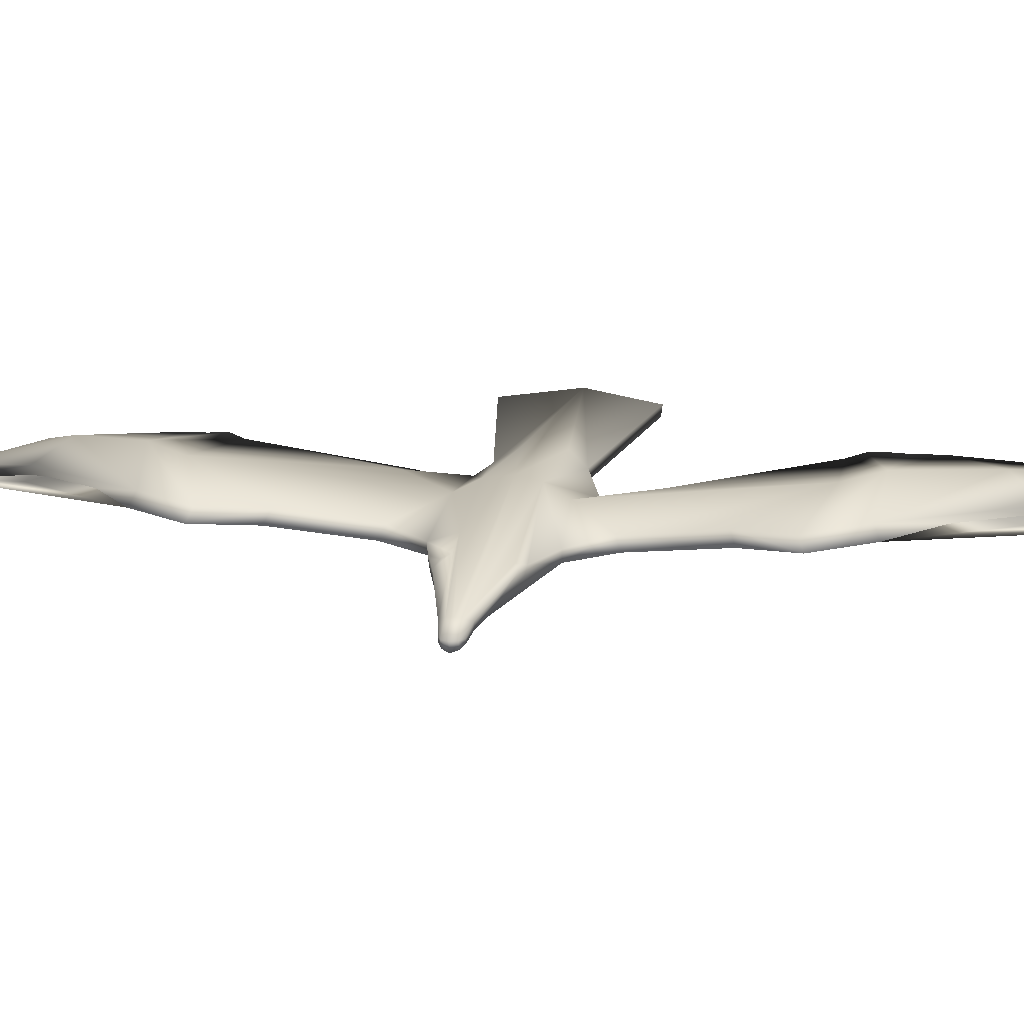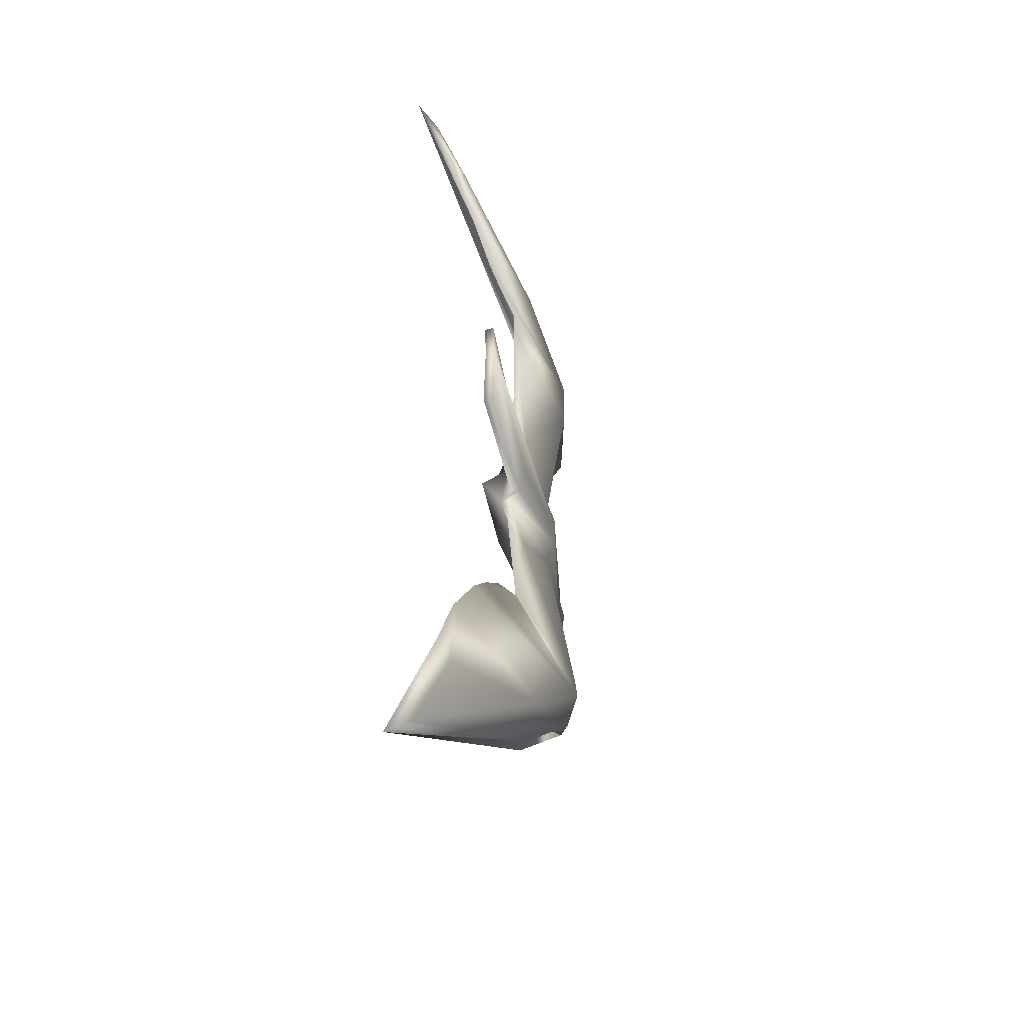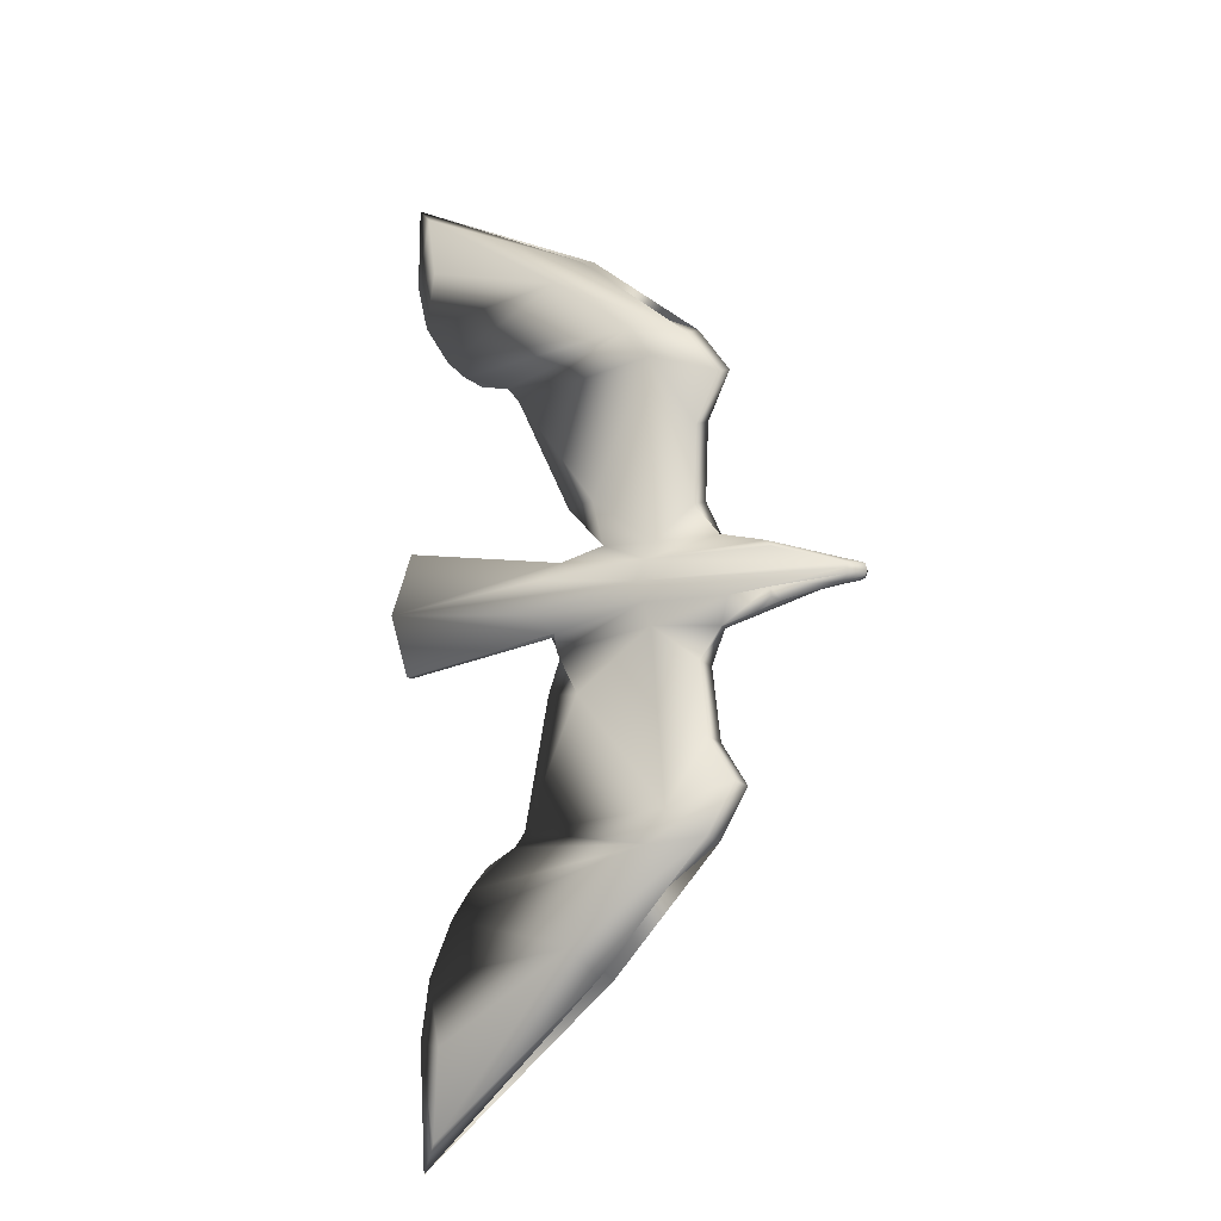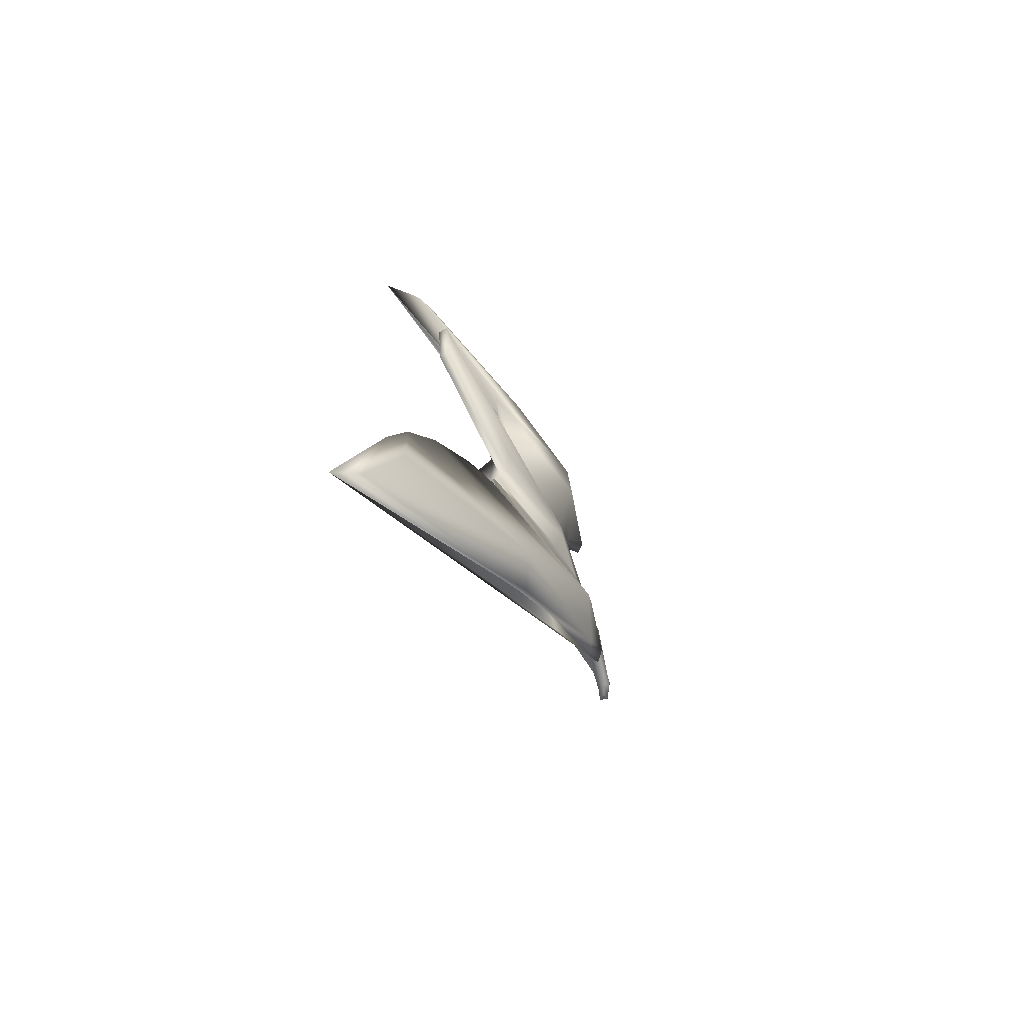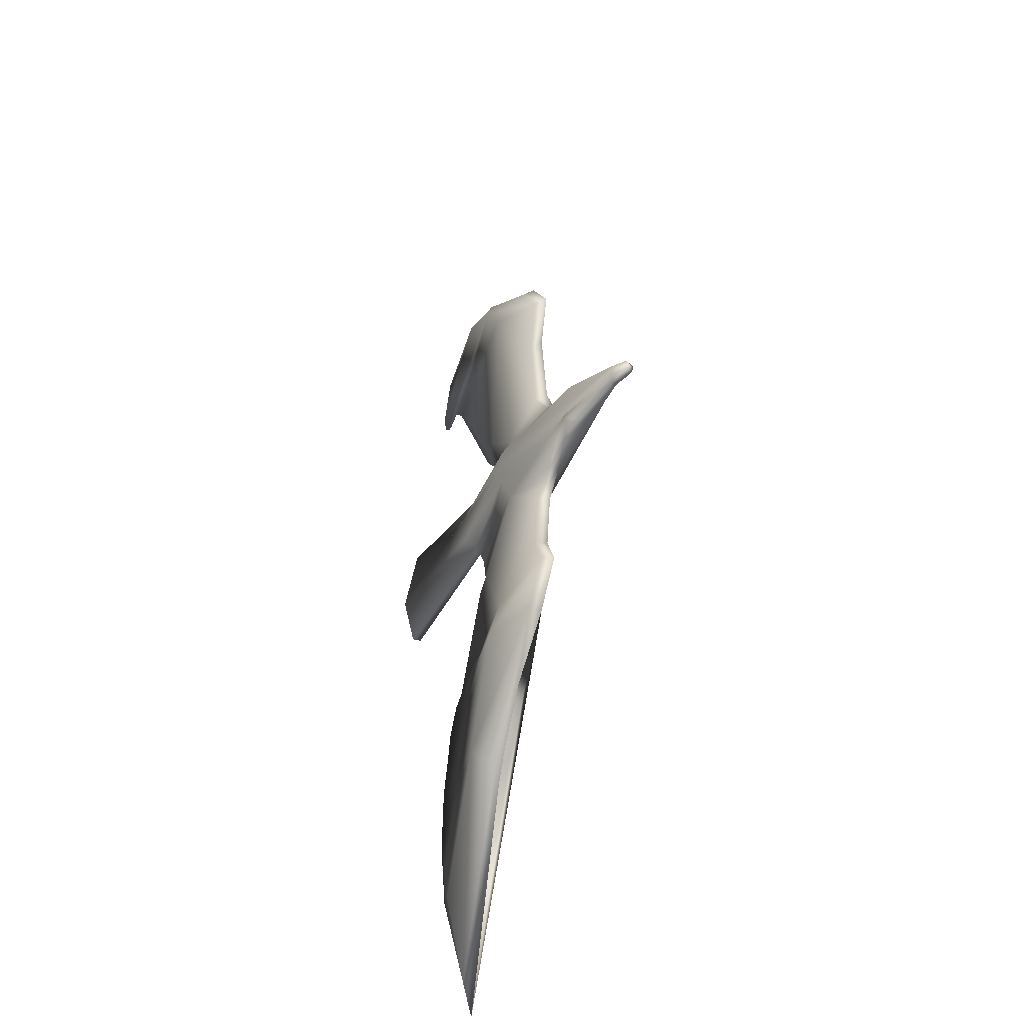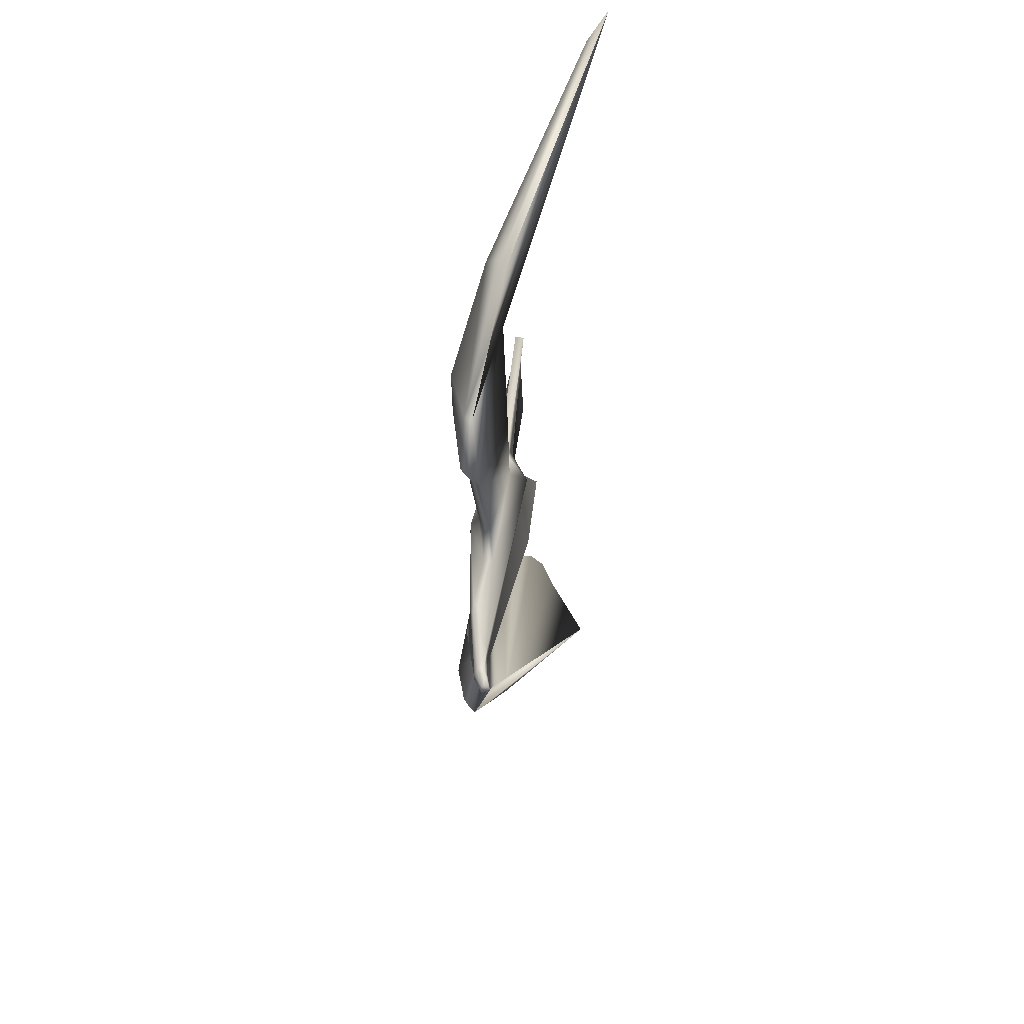
<metadata>
{"format":"obj","ext":"obj","renderer":"f3d","projection":"perspective","resolution":1024,"background":"white","views":[{"elev":14.7,"azim":101.0,"up":"+Z"},{"elev":-48.5,"azim":-74.0,"up":"+Y"},{"elev":-19.1,"azim":25.4,"up":"+Y"},{"elev":-76.1,"azim":-59.6,"up":"+Y"},{"elev":-42.8,"azim":65.3,"up":"+Y"},{"elev":50.8,"azim":101.4,"up":"+Y"}]}
</metadata>
<code>
o Seagull
v -0.2752 -0.06712 0.0457
v -0.09104 -0.03552 0.02906
v -0.09174 -0.05422 0.01568
v -0.1217 -0.2697 0.04386
v -0.1333 -0.2871 0.04638
v -0.2002 -0.3271 0.02885
v -0.226 -0.3572 0.0224
v -0.2979 -0.6341 -0.05353
v -0.02024 -0.4422 0.02105
v 0.116 -0.304 0.03911
v 0.1496 -0.2448 0.03714
v 0.1152 -0.1889 0.02938
v 0.1005 -0.09473 0.01739
v -0.2943 0.009178 0.0536
v -0.2749 -0.06849 0.05738
v -0.0884 -0.03552 0.04067
v -0.09119 -0.05386 0.02746
v -0.2734 -0.6023 -0.03072
v -0.03202 -0.4407 0.03313
v 0.1054 -0.299 0.0513
v 0.1391 -0.2397 0.04933
v 0.1046 -0.1838 0.04158
v 0.09054 -0.08945 0.02968
v 0.1148 -0.04974 0.01119
v 0.1154 -0.0501 0.02291
v 0.2248 -0.01461 -0.005031
v 0.1772 -0.03401 0.0161
v -0.2785 -0.4908 -0.004389
v -0.2503 -0.4993 0.004147
v 0.03746 -0.04534 0.04526
v 0.06573 -0.2682 0.0735
v 0.04578 -0.308 0.07955
v -0.05933 -0.4082 0.05553
v -0.1014 -0.1057 0.02773
v -0.05957 -0.1121 0.03833
v 0.1285 -0.0197 0.03608
v 0.2328 -0.005479 -0.006244
v 0.179 -0.01546 0.03235
v 0.03323 -0.02051 0.05798
v 0.008691 -0.02067 -0.01738
v -0.1047 -0.02529 -0.007388
v -0.1045 -0.01393 0.05224
v -0.1096 -0.01393 0.03046
v 0.2618 0.0035 0.004577
v 0.2613 -0.003388 0.003889
v 0.2541 -0.0108 -0.00013
v 0.2533 -0.0108 -0.006975
v 0.2594 -0.003388 -0.01269
v 0.278 -0.003881 -0.009003
v 0.2698 -0.007667 -0.009542
v 0.268 -0.007655 -0.01393
v 0.2744 -0.003858 -0.01734
v 0.2769 0.003342 -0.02009
v -0.294 0.009197 0.06527
v 0.28 0.003324 -0.009422
v -0.1729 -0.3037 0.03721
v -0.2613 -0.4204 0.008984
v -0.2739 0.0851 0.04542
v -0.08161 0.05007 0.03062
v -0.03312 0.06928 0.01711
v -0.136 0.2673 0.04735
v -0.1496 0.2837 0.05015
v -0.2186 0.3196 0.034
v -0.2464 0.348 0.02802
v -0.3373 0.6194 -0.04725
v -0.04654 0.4459 0.02178
v 0.09854 0.3166 0.03728
v 0.1358 0.2596 0.03476
v 0.1048 0.2016 0.02797
v 0.09587 0.1067 0.01663
v -0.2736 0.08651 0.05709
v -0.07917 0.05007 0.04212
v -0.03084 0.06856 0.02877
v -0.3104 0.5893 -0.02488
v -0.05794 0.4437 0.03413
v 0.08856 0.311 0.04972
v 0.1258 0.254 0.04721
v 0.09483 0.1959 0.04042
v 0.08588 0.101 0.02908
v 0.1137 0.06153 0.01039
v 0.1146 0.06182 0.02211
v 0.2251 0.02225 -0.005068
v 0.1856 0.0395 0.02182
v -0.3079 0.4778 0.001946
v -0.28 0.4882 0.009819
v 0.04082 0.05592 0.0447
v 0.05142 0.2778 0.07291
v 0.02912 0.3164 0.07927
v -0.08264 0.4096 0.05725
v -0.0763 0.1224 0.02842
v -0.04034 0.124 0.03754
v 0.233 0.01297 -0.006262
v 0.03559 0.03168 0.05745
v -0.05186 0.03894 -0.003491
v -0.1017 0.02892 0.05276
v -0.1063 0.02892 0.03115
v 0.2614 0.01039 0.003875
v 0.2544 0.01793 -0.000159
v 0.2536 0.01793 -0.007004
v 0.2595 0.01039 -0.0127
v 0.2781 0.01057 -0.009017
v 0.27 0.01449 -0.009564
v 0.2682 0.01451 -0.01395
v 0.2746 0.01059 -0.01736
v 0.0266 0.005602 0.06002
v -0.1306 0.007709 0.03338
v -0.1897 0.298 0.04183
v -0.2859 0.4087 0.01517
v 0.179 0.03535 0.0269
v 0.1722 0.04426 0.02382
v 0.1779 0.04296 0.01617
v 0.1599 -0.03934 0.02406
v 0.1874 -0.0299 0.02072
v 0.1706 -0.0353 0.02337
v 0.1783 -0.02553 0.02683
f 67 62 66
f 58 14 54
f 59 58 72
f 31 21 22
f 75 89 76
f 68 69 67
f 19 20 33
f 1 15 54
f 10 8 9
f 54 72 71
f 29 28 18
f 41 3 43
f 23 22 12
f 30 25 36
f 89 75 74
f 17 16 3
f 22 21 11
f 20 21 32
f 60 80 94
f 23 13 24
f 21 20 11
f 17 3 35
f 41 43 40
f 73 93 86
f 66 65 67
f 77 87 78
f 9 5 10
f 17 30 39
f 54 15 16
f 19 33 18
f 85 74 84
f 94 96 59
f 79 70 69
f 93 81 86
f 10 12 11
f 40 3 41
f 73 60 72
f 78 69 68
f 86 91 73
f 76 88 77
f 105 44 97
f 112 27 114
f 99 102 103
f 79 81 80
f 77 68 76
f 73 91 90
f 37 47 26
f 39 36 105
f 15 1 16
f 35 30 17
f 36 25 38
f 112 114 115
f 66 84 65
f 66 108 84
f 66 64 108
f 62 107 66
f 107 63 66
f 63 64 66
f 71 58 54
f 58 71 72
f 25 30 23
f 30 31 23
f 31 22 23
f 89 88 76
f 67 69 62
f 70 80 60
f 69 70 60
f 69 60 90
f 62 69 61
f 69 90 61
f 20 32 33
f 14 1 54
f 19 18 8
f 20 19 8
f 10 20 8
f 93 95 105
f 95 72 54
f 105 95 54
f 28 8 18
f 3 2 43
f 13 23 12
f 39 30 36
f 85 89 74
f 16 2 3
f 12 22 11
f 21 31 32
f 80 82 94
f 82 92 94
f 25 23 24
f 20 10 11
f 3 34 35
f 43 106 40
f 72 95 93
f 73 72 93
f 65 74 75
f 67 65 76
f 65 75 76
f 86 81 79
f 87 86 79
f 78 87 79
f 28 9 8
f 57 9 28
f 57 7 9
f 9 56 5
f 7 6 9
f 6 56 9
f 16 17 39
f 42 16 39
f 39 105 42
f 105 54 42
f 54 16 42
f 33 29 18
f 74 65 84
f 60 94 59
f 78 79 69
f 110 81 93
f 83 97 98
f 83 109 97
f 109 110 93
f 97 109 93
f 5 12 10
f 5 13 12
f 3 24 34
f 24 13 34
f 13 5 4
f 34 13 4
f 40 24 3
f 37 26 40
f 26 24 40
f 60 59 72
f 77 78 68
f 87 91 86
f 84 108 85
f 85 108 89
f 108 64 89
f 89 64 88
f 91 61 90
f 87 61 91
f 88 61 87
f 63 107 62
f 88 62 61
f 64 63 88
f 63 62 88
f 88 87 77
f 93 105 97
f 50 47 51
f 50 46 47
f 24 112 25
f 47 46 26
f 46 113 26
f 27 112 24
f 113 27 26
f 27 24 26
f 99 98 102
f 82 98 99
f 82 83 98
f 81 110 80
f 111 83 82
f 110 111 80
f 111 82 80
f 70 79 80
f 68 67 76
f 60 73 90
f 92 82 99
f 37 48 47
f 37 100 48
f 92 99 100
f 92 100 37
f 14 2 1
f 59 14 58
f 106 37 40
f 94 92 96
f 14 43 2
f 14 106 43
f 96 14 59
f 96 106 14
f 92 37 106
f 96 92 106
f 105 36 44
f 36 38 45
f 44 36 45
f 1 2 16
f 35 31 30
f 29 57 28
f 33 57 29
f 33 7 57
f 32 7 33
f 4 35 34
f 4 31 35
f 4 32 31
f 5 56 6
f 4 5 32
f 5 6 32
f 6 7 32
f 25 112 38
f 38 112 115
f 38 115 113
f 45 38 46
f 38 113 46
f 52 49 51
f 45 46 49
f 53 55 49
f 48 100 52
f 52 51 48
f 104 103 101
f 97 101 98
f 101 97 44
f 104 100 103
f 53 104 101
f 49 50 51
f 46 50 49
f 52 53 49
f 100 104 53
f 52 100 53
f 51 47 48
f 103 102 101
f 101 102 98
f 55 101 44
f 49 55 45
f 55 44 45
f 100 99 103
f 55 53 101
f 109 83 110
f 115 114 113
f 83 111 110
f 114 27 113

</code>
